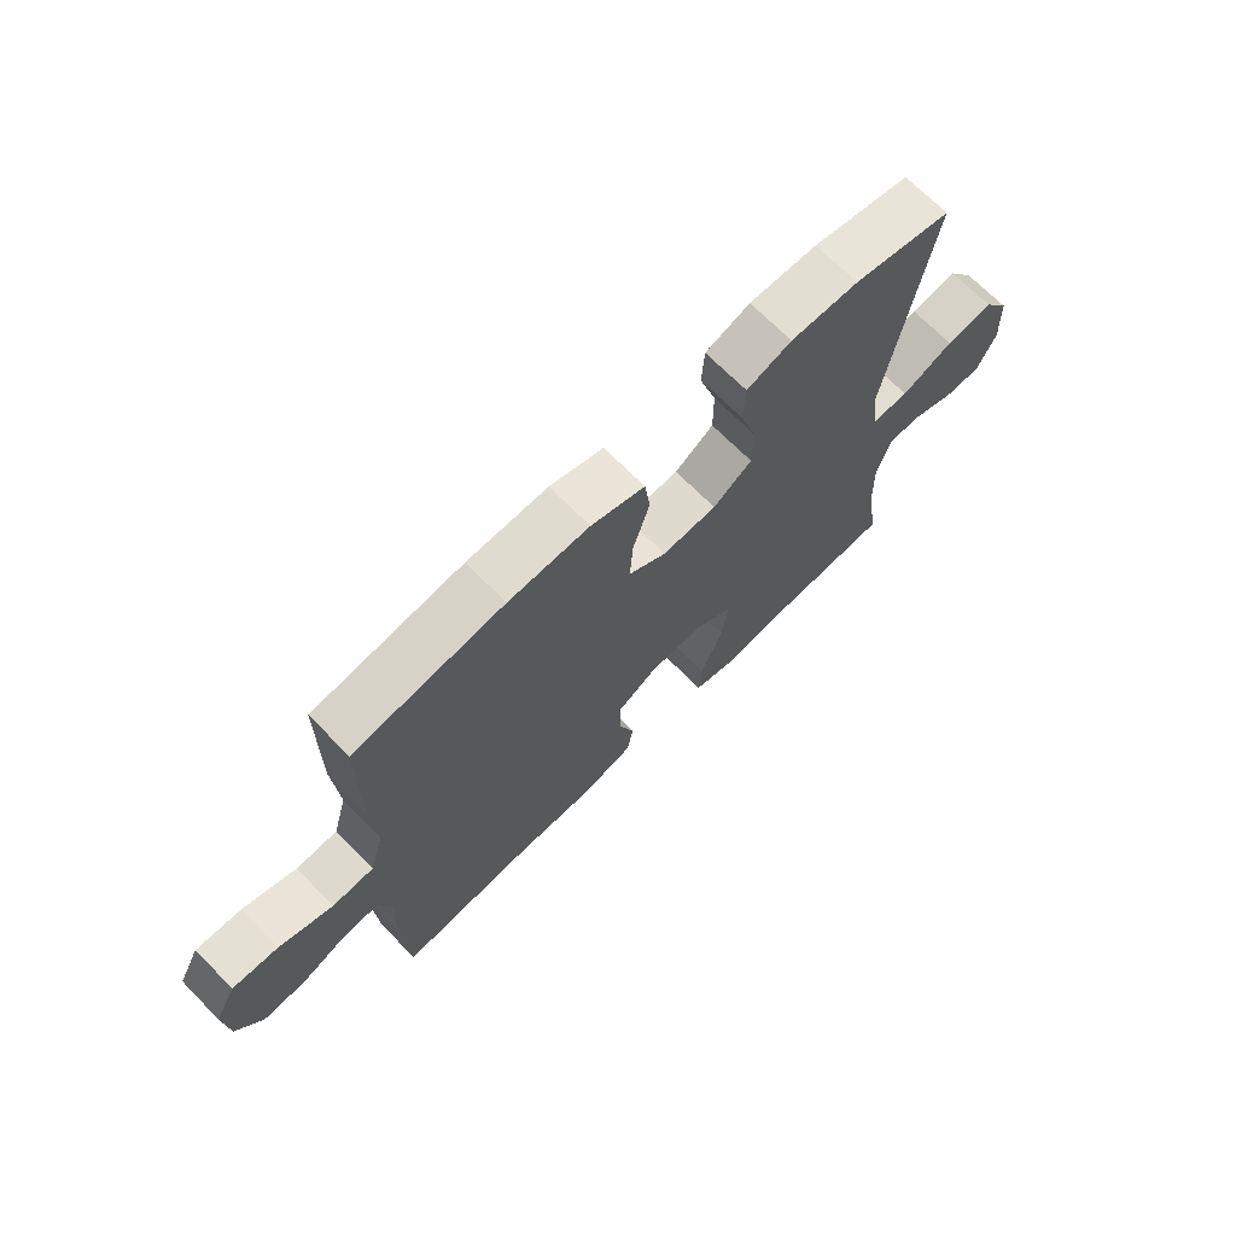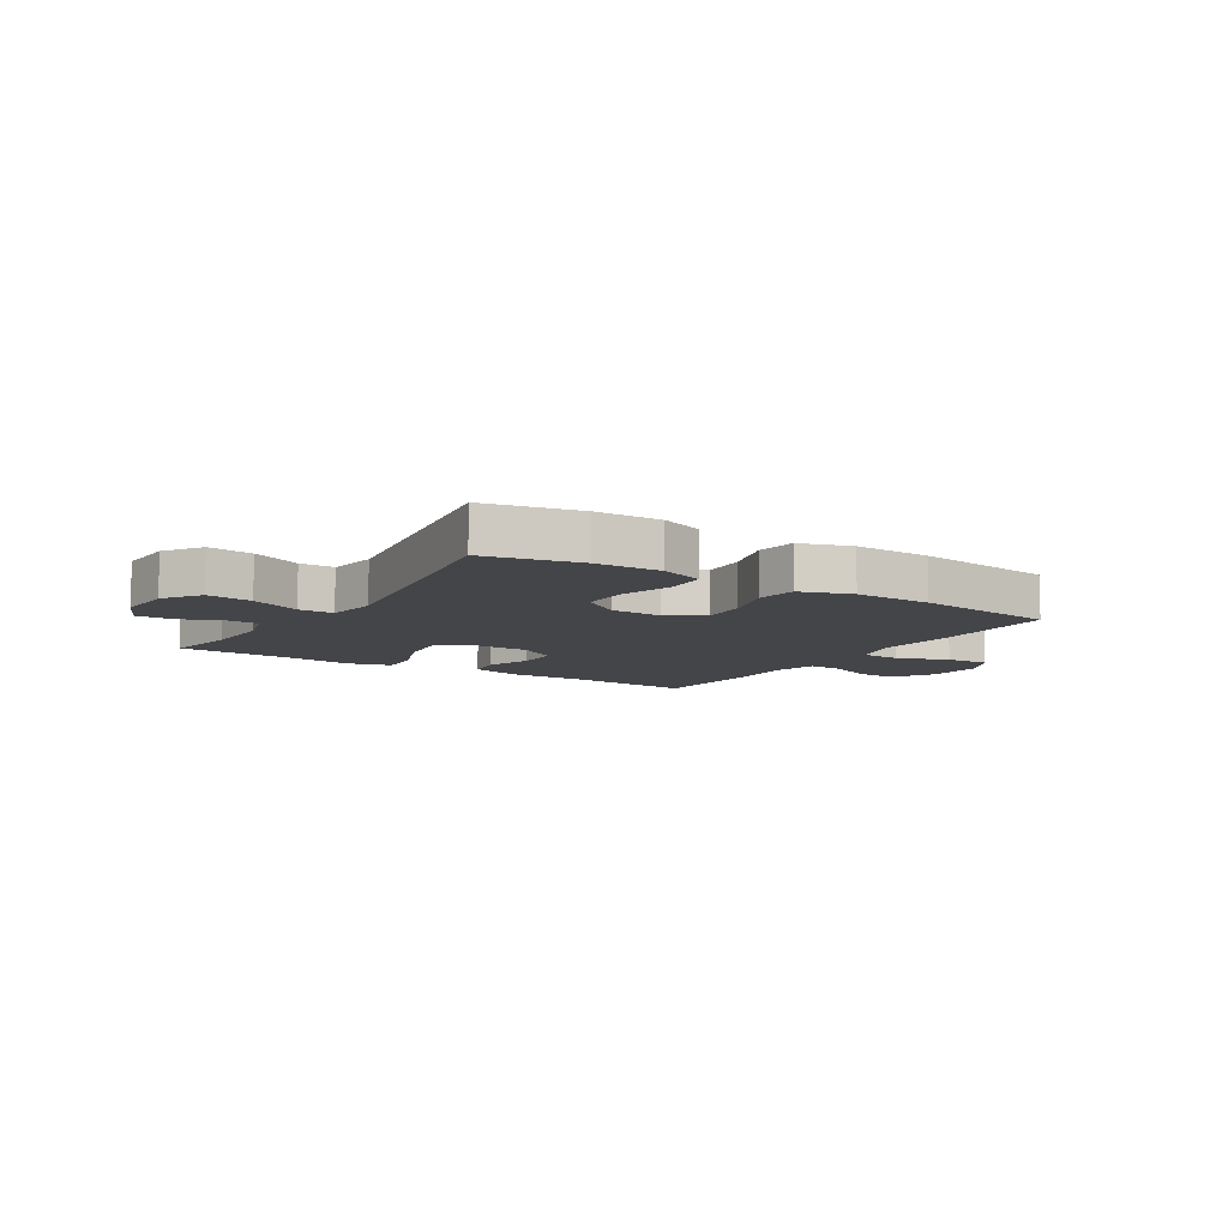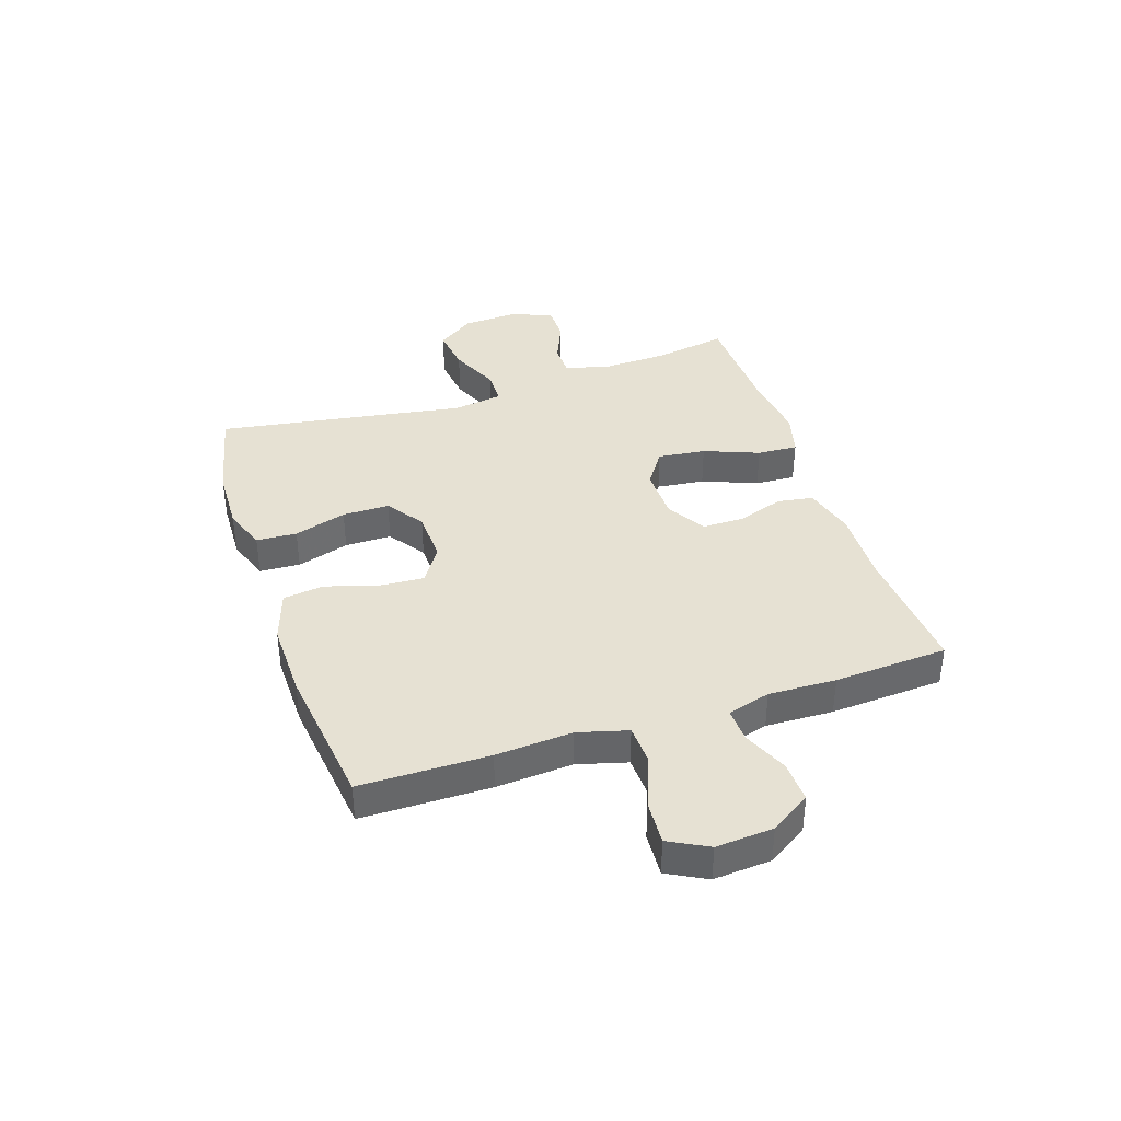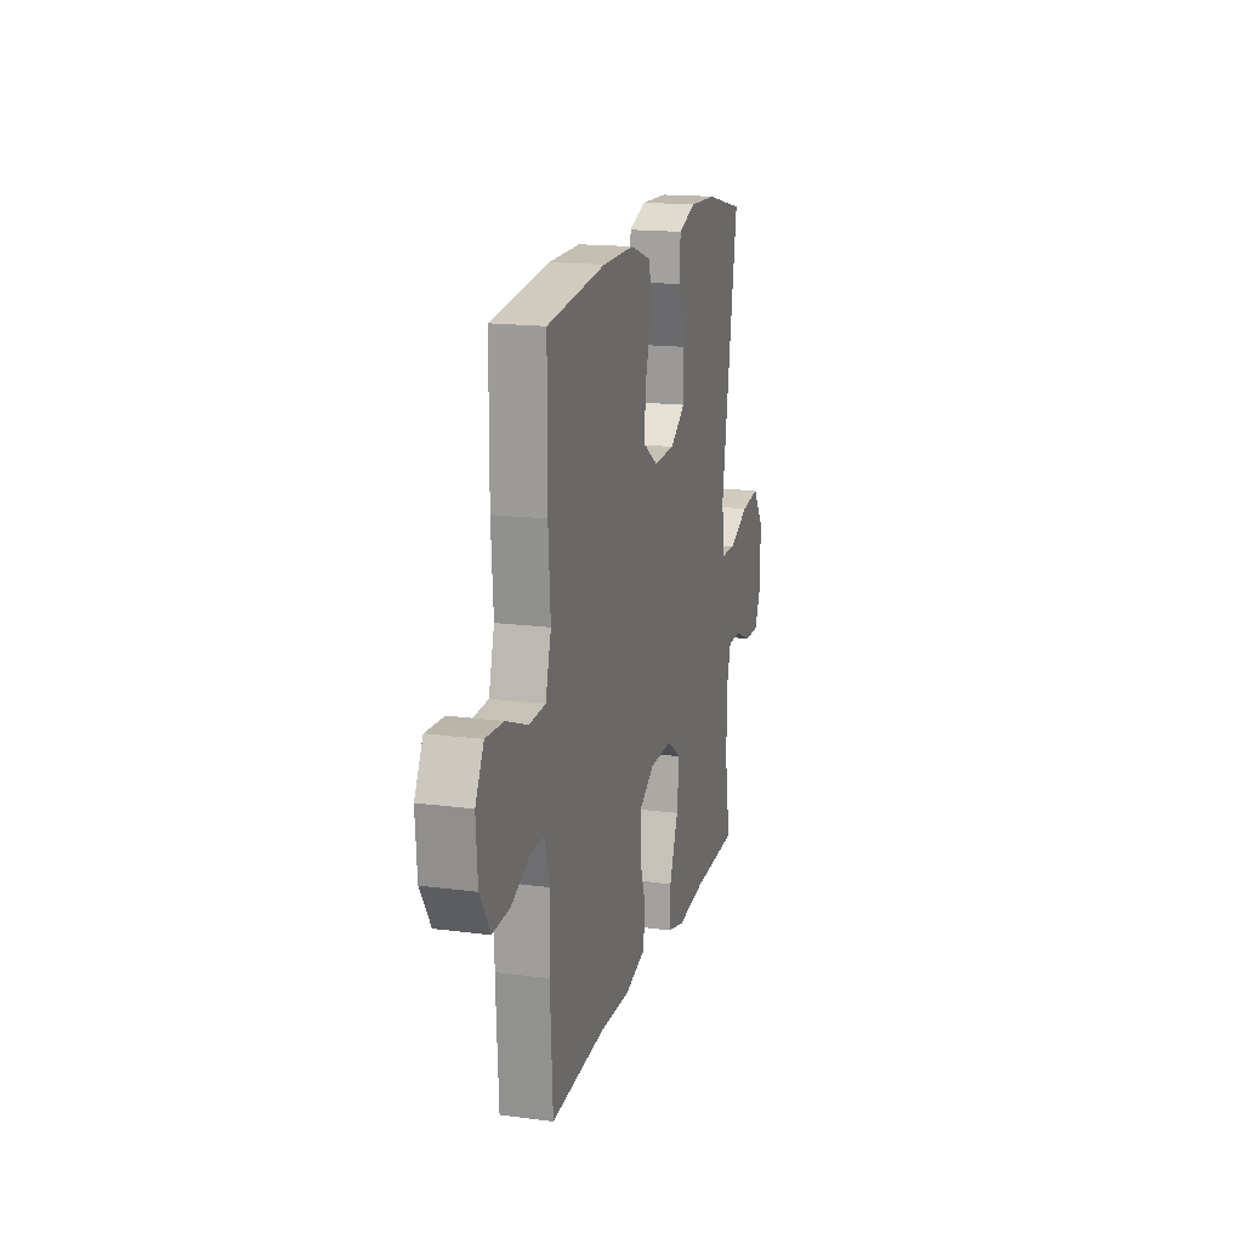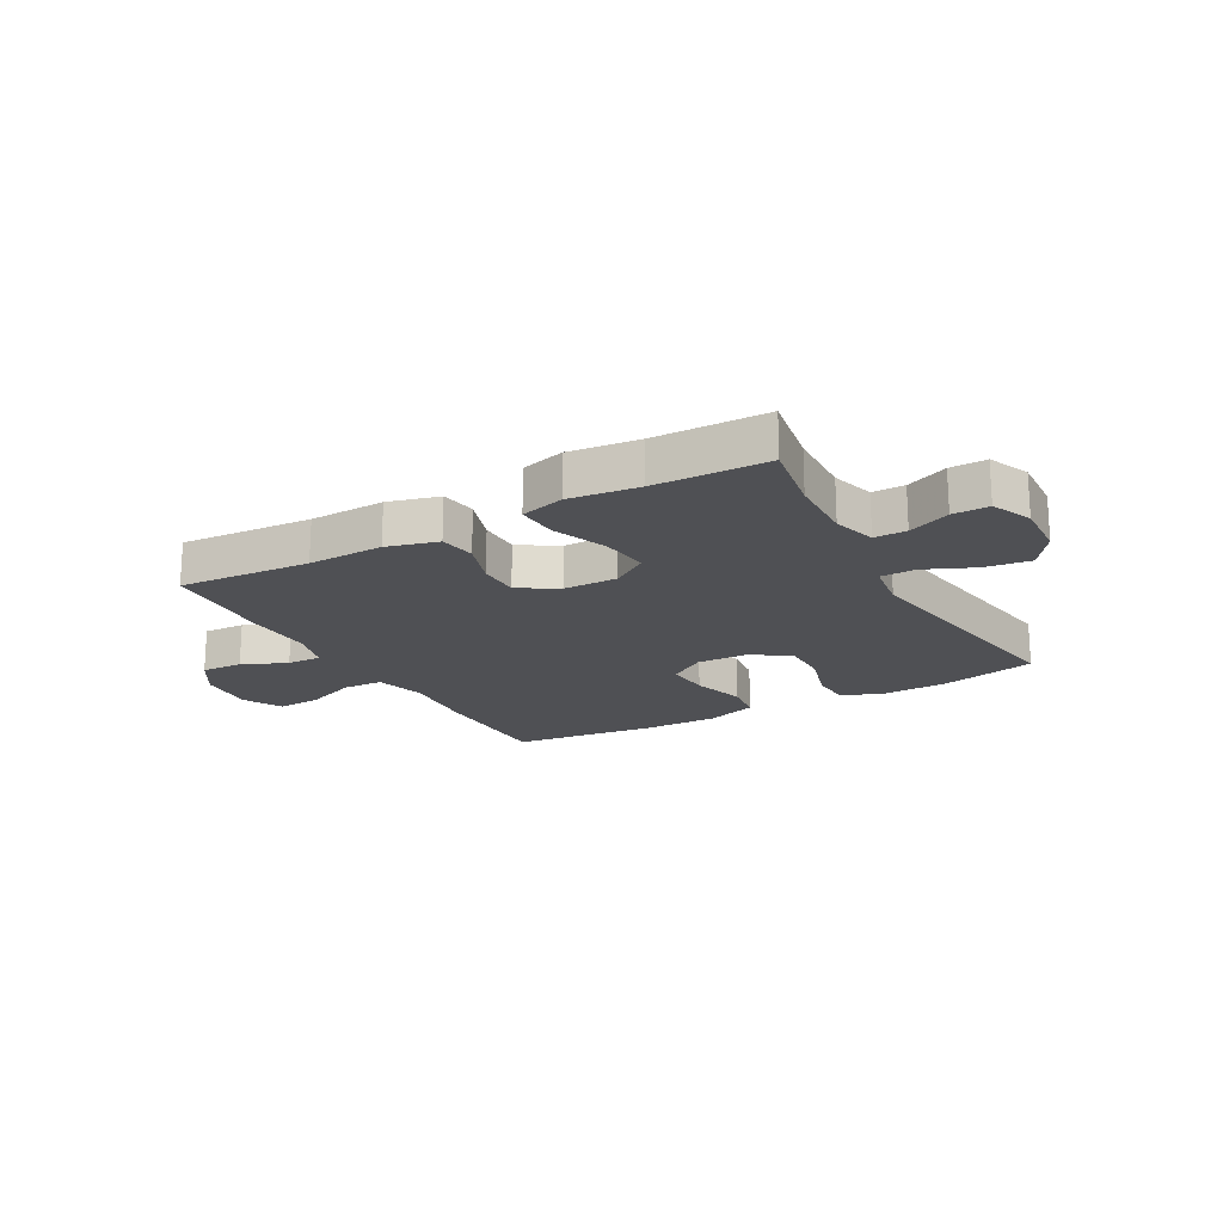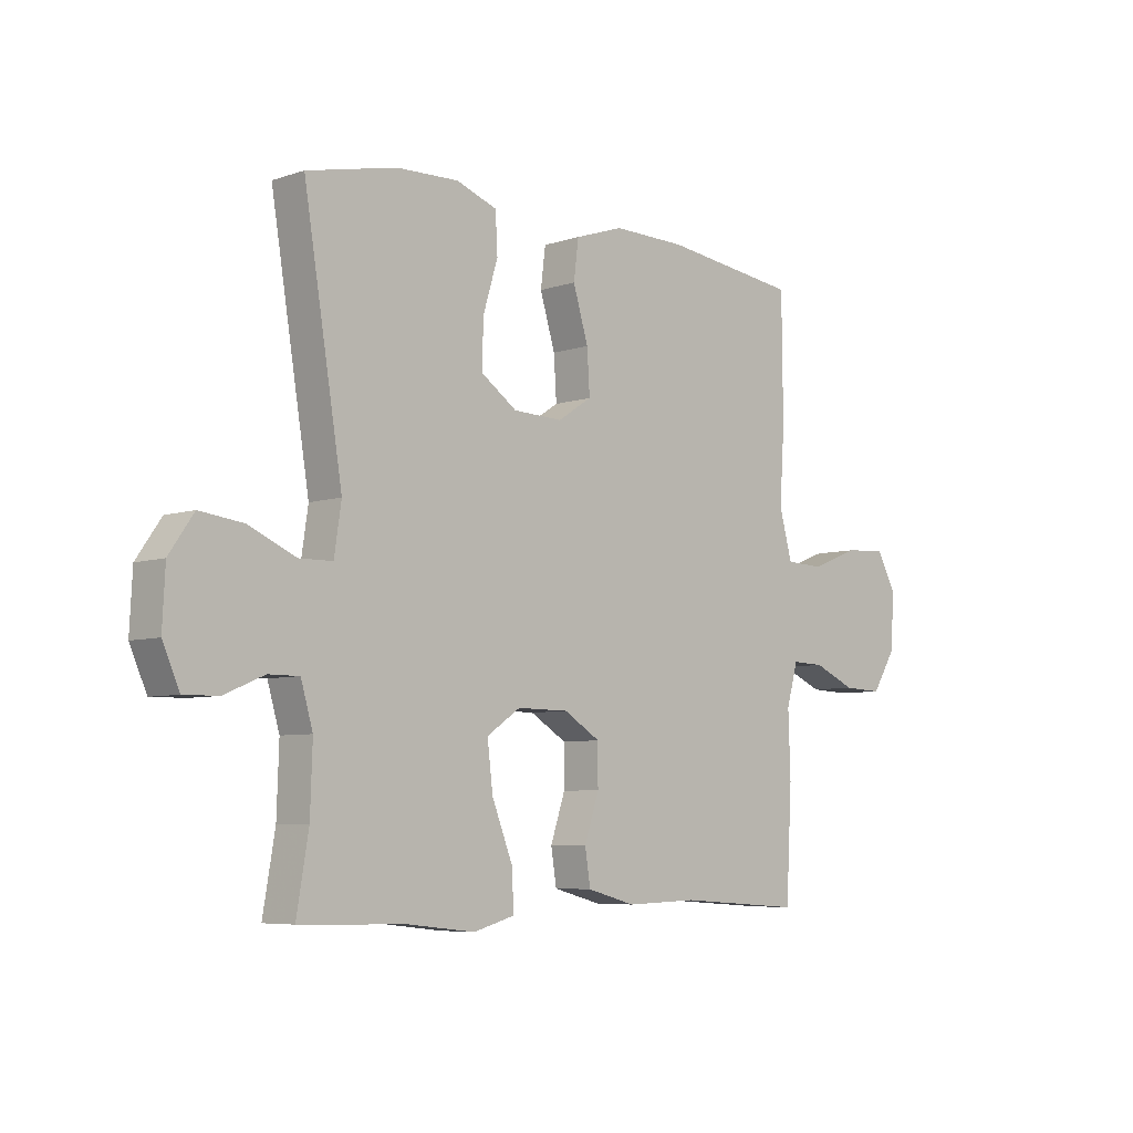
<metadata>
{"format":"obj","ext":"obj","renderer":"f3d","projection":"perspective","resolution":1024,"background":"white","views":[{"elev":69.5,"azim":135.4,"up":"+Z"},{"elev":-9.1,"azim":-32.5,"up":"+Y"},{"elev":38.7,"azim":71.6,"up":"+Y"},{"elev":16.9,"azim":104.8,"up":"+Z"},{"elev":-19.1,"azim":-150.9,"up":"+Y"},{"elev":-6.3,"azim":-45.4,"up":"+Z"}]}
</metadata>
<code>
v 0.5 0.07 -0.5
v 0.27 0.07 -0.484
v 0.138 0.07 -0.488
v 0.049 0.07 -0.464
v 0.039 0.07 -0.401
v 0.066 0.07 -0.32
v 0.066 0.07 -0.247
v -0.001 0.07 -0.206
v -0.096 0.07 -0.205
v -0.158 0.07 -0.247
v -0.148 0.07 -0.331
v -0.11 0.07 -0.427
v -0.106 0.07 -0.498
v -0.182 0.07 -0.519
v -0.304 0.07 -0.505
v -0.5 0.07 -0.5
v -0.478 0.07 -0.371
v -0.474 0.07 -0.253
v -0.496 0.07 -0.178
v -0.552 0.07 -0.178
v -0.625 0.07 -0.209
v -0.688 0.07 -0.21
v -0.719 0.07 -0.14
v -0.714 0.07 -0.04
v -0.669 0.07 0.025
v -0.59 0.07 0.015
v -0.503 0.07 -0.023
v -0.442 0.07 -0.022
v -0.429 0.07 0.065
v -0.5 0.07 0.5
v -0.335 0.07 0.537
v -0.221 0.07 0.541
v -0.146 0.07 0.514
v -0.142 0.07 0.443
v -0.17 0.07 0.351
v -0.17 0.07 0.269
v -0.105 0.07 0.224
v -0.014 0.07 0.221
v 0.049 0.07 0.262
v 0.044 0.07 0.34
v 0.016 0.07 0.432
v 0.025 0.07 0.503
v 0.115 0.07 0.533
v 0.25 0.07 0.531
v 0.5 0.07 0.5
v 0.502 0.07 0.275
v 0.493 0.07 0.141
v 0.517 0.07 0.054
v 0.587 0.07 0.051
v 0.677 0.07 0.086
v 0.754 0.07 0.091
v 0.79 0.07 0.023
v 0.783 0.07 -0.077
v 0.739 0.07 -0.147
v 0.666 0.07 -0.144
v 0.588 0.07 -0.11
v 0.528 0.07 -0.108
v 0.507 0.07 -0.183
v 0.511 0.07 -0.301
v 0.5 0 -0.5
v 0.27 0 -0.484
v 0.138 0 -0.488
v 0.049 0 -0.464
v 0.039 0 -0.401
v 0.066 0 -0.32
v 0.066 0 -0.247
v -0.001 0 -0.206
v -0.096 0 -0.205
v -0.158 0 -0.247
v -0.148 0 -0.331
v -0.11 0 -0.427
v -0.106 0 -0.498
v -0.182 0 -0.519
v -0.304 0 -0.505
v -0.5 0 -0.5
v -0.478 0 -0.371
v -0.474 0 -0.253
v -0.496 0 -0.178
v -0.552 0 -0.178
v -0.625 0 -0.209
v -0.688 0 -0.21
v -0.719 0 -0.14
v -0.714 0 -0.04
v -0.669 0 0.025
v -0.59 0 0.015
v -0.503 0 -0.023
v -0.442 0 -0.022
v -0.429 0 0.065
v -0.5 0 0.5
v -0.335 0 0.537
v -0.221 0 0.541
v -0.146 0 0.514
v -0.142 0 0.443
v -0.17 0 0.351
v -0.17 0 0.269
v -0.105 0 0.224
v -0.014 0 0.221
v 0.049 0 0.262
v 0.044 0 0.34
v 0.016 0 0.432
v 0.025 0 0.503
v 0.115 0 0.533
v 0.25 0 0.531
v 0.5 0 0.5
v 0.502 0 0.275
v 0.493 0 0.141
v 0.517 0 0.054
v 0.587 0 0.051
v 0.677 0 0.086
v 0.754 0 0.091
v 0.79 0 0.023
v 0.783 0 -0.077
v 0.739 0 -0.147
v 0.666 0 -0.144
v 0.588 0 -0.11
v 0.528 0 -0.108
v 0.507 0 -0.183
v 0.511 0 -0.301
f 58 59 1 2
f 4 5 6
f 3 4 6
f 2 3 6
f 58 2 6
f 57 58 6
f 54 55 56
f 53 54 56
f 52 53 56
f 51 52 56
f 50 51 56
f 49 50 56
f 48 49 56 57
f 57 6 7
f 48 57 7
f 47 48 7
f 45 46 47
f 44 45 47
f 43 44 47
f 42 43 47
f 41 42 47
f 40 41 47
f 39 40 47
f 47 7 8
f 39 47 8
f 38 39 8
f 33 34 35
f 32 33 35
f 31 32 35
f 30 31 35
f 29 30 35
f 28 29 35 36
f 25 26 27
f 24 25 27
f 23 24 27
f 22 23 27
f 21 22 27
f 20 21 27
f 19 20 27 28
f 28 36 37
f 19 28 37
f 18 19 37
f 15 16 17
f 15 17 18
f 14 15 18
f 13 14 18
f 12 13 18
f 11 12 18
f 37 38 8 9
f 18 37 9 10
f 10 11 18
f 61 60 118 117
f 65 64 63
f 65 63 62
f 65 62 61
f 65 61 117
f 65 117 116
f 115 114 113
f 115 113 112
f 115 112 111
f 115 111 110
f 115 110 109
f 115 109 108
f 116 115 108 107
f 66 65 116
f 66 116 107
f 66 107 106
f 106 105 104
f 106 104 103
f 106 103 102
f 106 102 101
f 106 101 100
f 106 100 99
f 106 99 98
f 67 66 106
f 67 106 98
f 67 98 97
f 94 93 92
f 94 92 91
f 94 91 90
f 94 90 89
f 94 89 88
f 95 94 88 87
f 86 85 84
f 86 84 83
f 86 83 82
f 86 82 81
f 86 81 80
f 86 80 79
f 87 86 79 78
f 96 95 87
f 96 87 78
f 96 78 77
f 76 75 74
f 77 76 74
f 77 74 73
f 77 73 72
f 77 72 71
f 77 71 70
f 68 67 97 96
f 69 68 96 77
f 77 70 69
f 1 60 61 2
f 2 61 62 3
f 3 62 63 4
f 4 63 64 5
f 5 64 65 6
f 6 65 66 7
f 7 66 67 8
f 8 67 68 9
f 9 68 69 10
f 10 69 70 11
f 11 70 71 12
f 12 71 72 13
f 13 72 73 14
f 14 73 74 15
f 15 74 75 16
f 16 75 76 17
f 17 76 77 18
f 18 77 78 19
f 19 78 79 20
f 20 79 80 21
f 21 80 81 22
f 22 81 82 23
f 23 82 83 24
f 24 83 84 25
f 25 84 85 26
f 26 85 86 27
f 27 86 87 28
f 28 87 88 29
f 29 88 89 30
f 30 89 90 31
f 31 90 91 32
f 32 91 92 33
f 33 92 93 34
f 34 93 94 35
f 35 94 95 36
f 36 95 96 37
f 37 96 97 38
f 38 97 98 39
f 39 98 99 40
f 40 99 100 41
f 41 100 101 42
f 42 101 102 43
f 43 102 103 44
f 44 103 104 45
f 45 104 105 46
f 46 105 106 47
f 47 106 107 48
f 48 107 108 49
f 49 108 109 50
f 50 109 110 51
f 51 110 111 52
f 52 111 112 53
f 53 112 113 54
f 54 113 114 55
f 55 114 115 56
f 56 115 116 57
f 57 116 117 58
f 58 117 118 59
f 59 118 60 1

</code>
